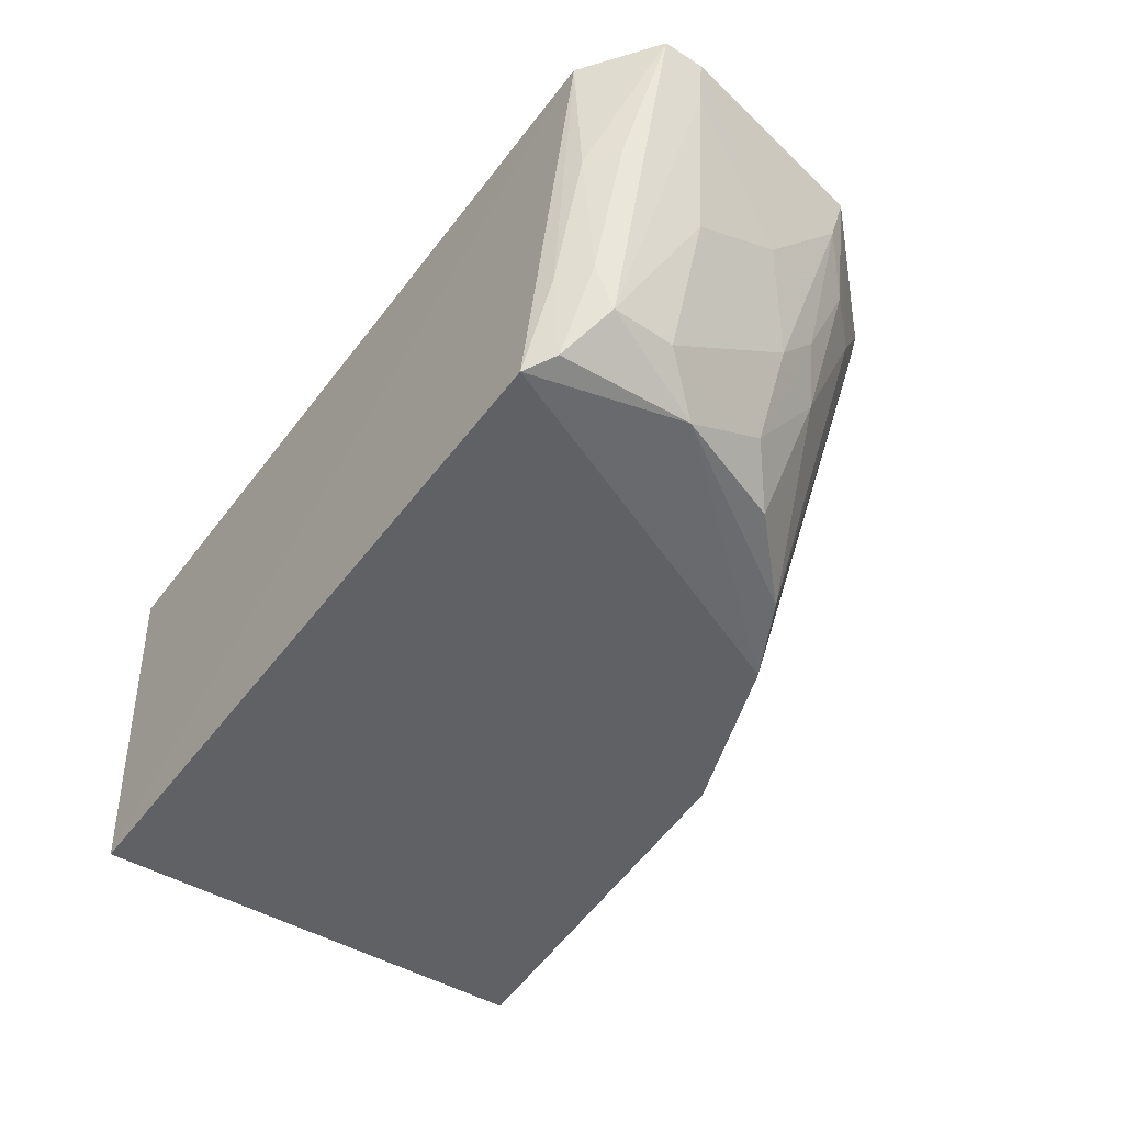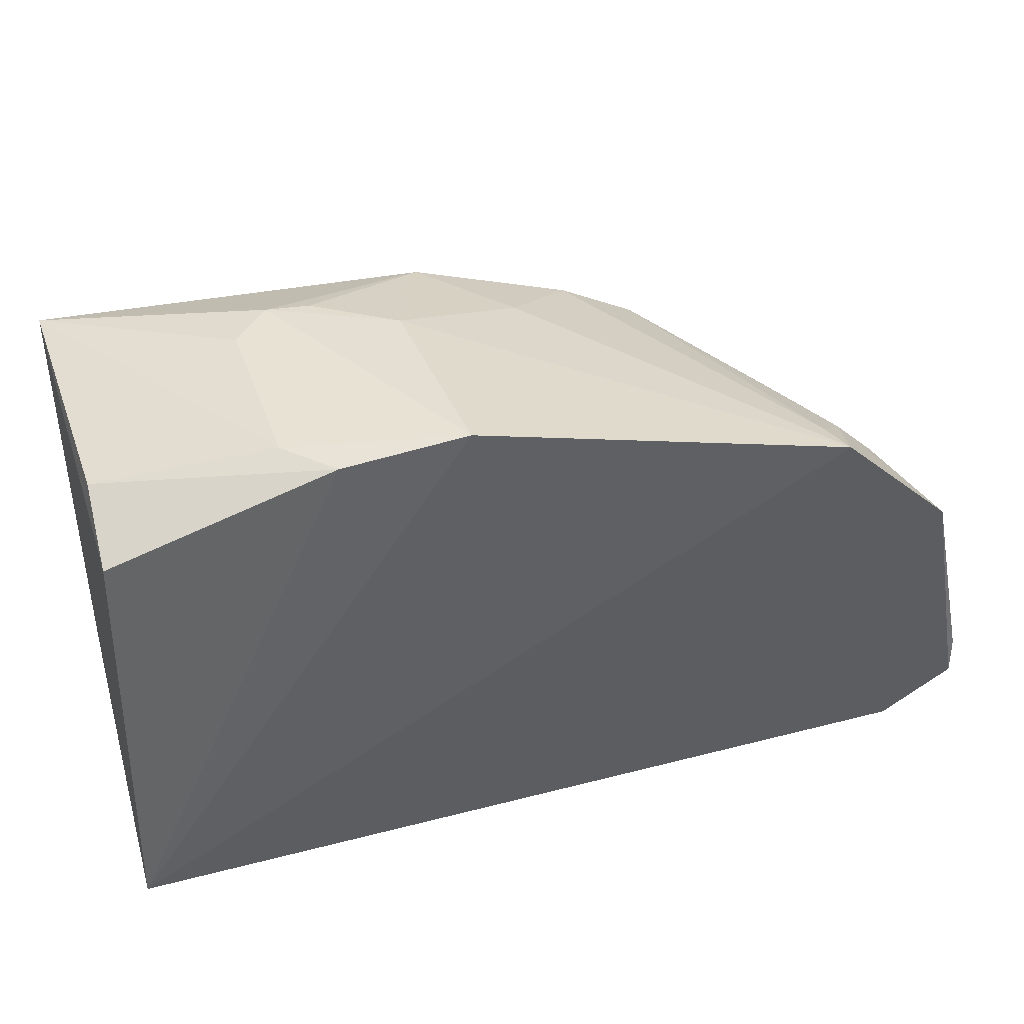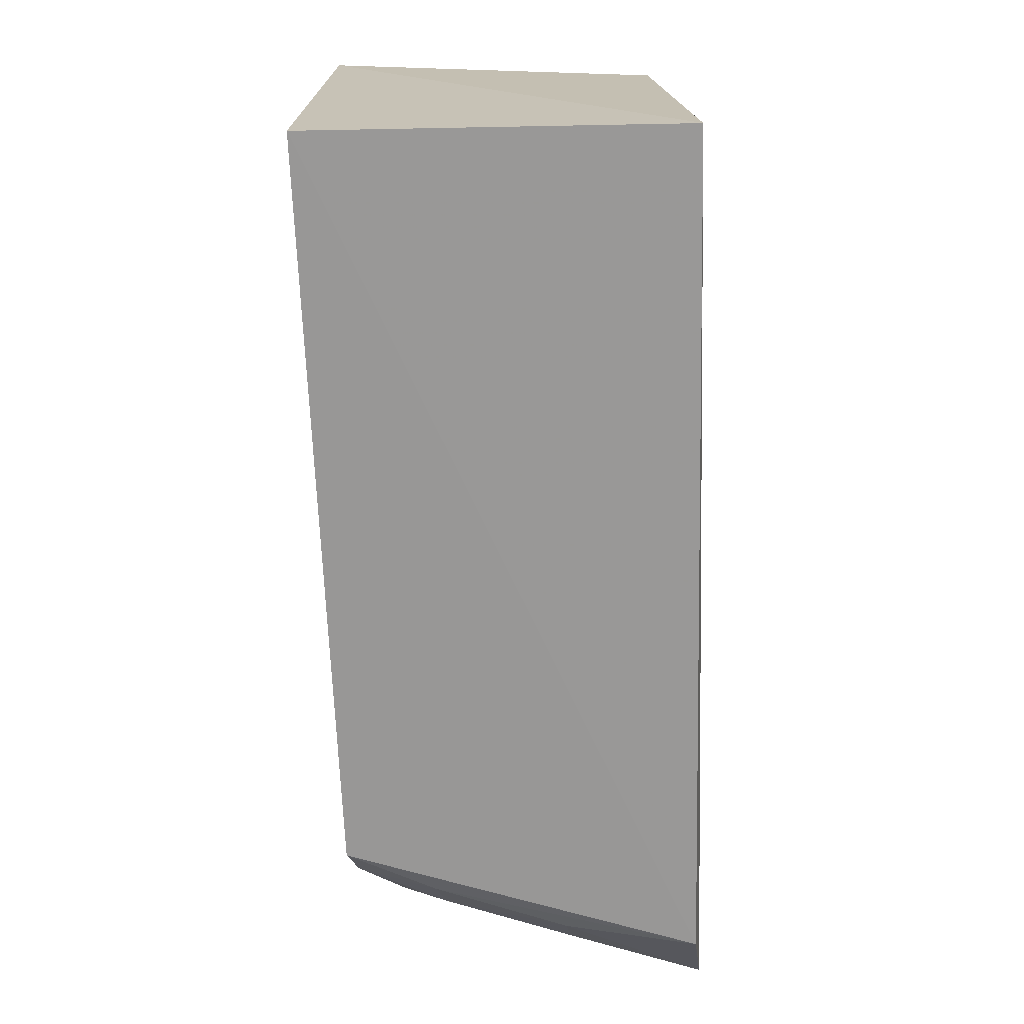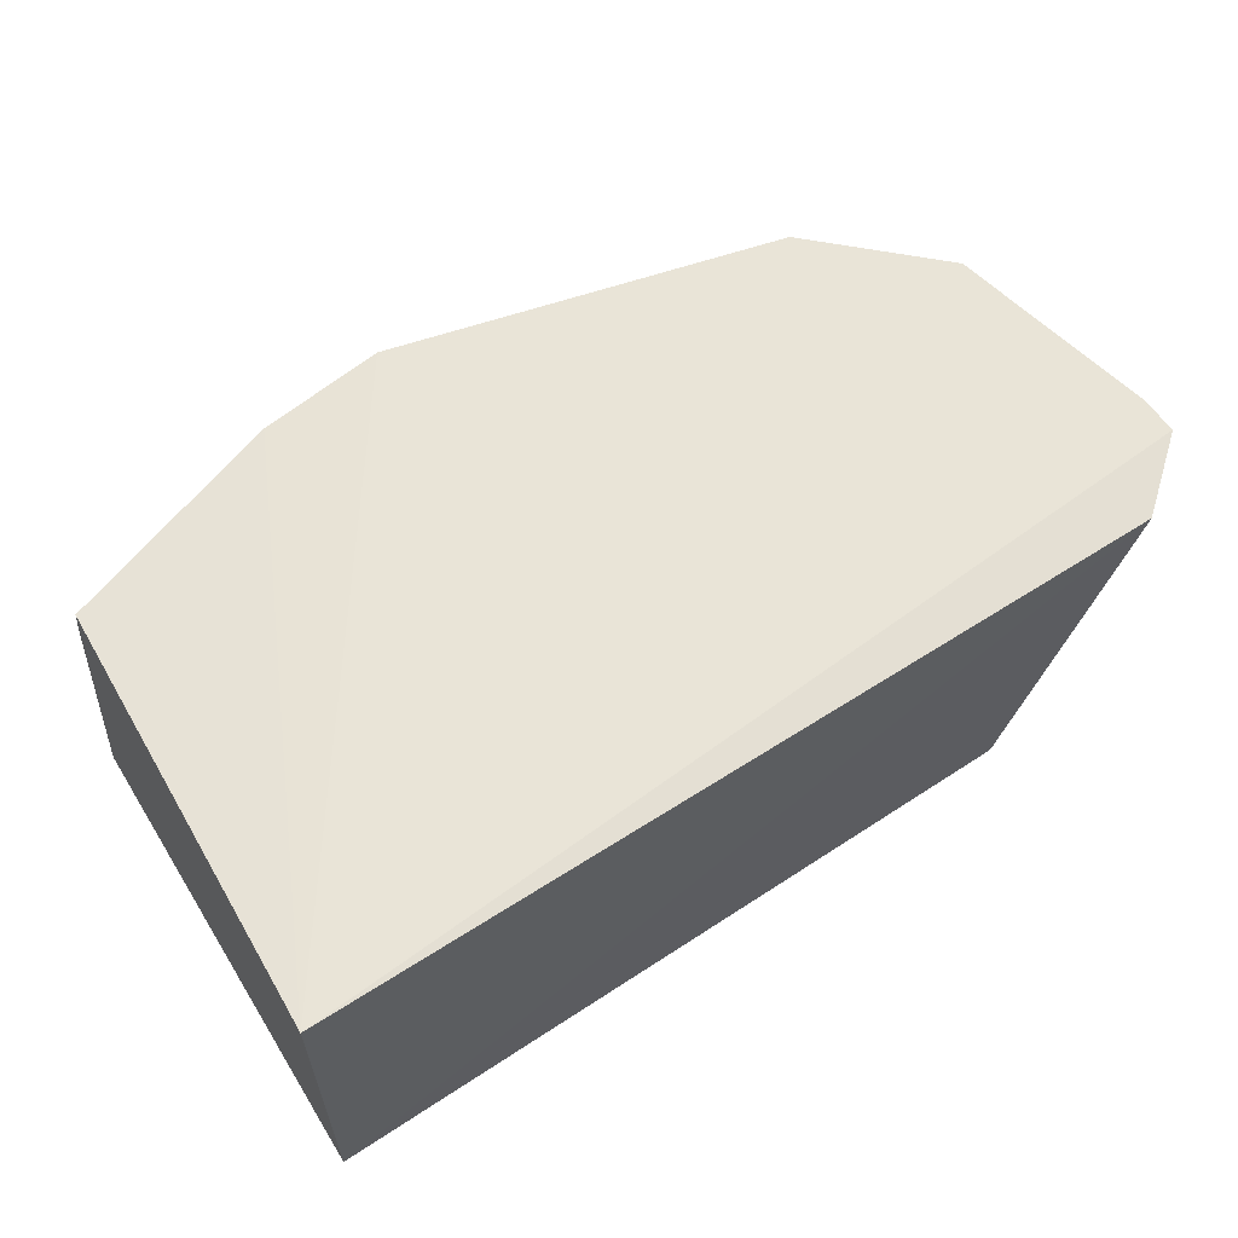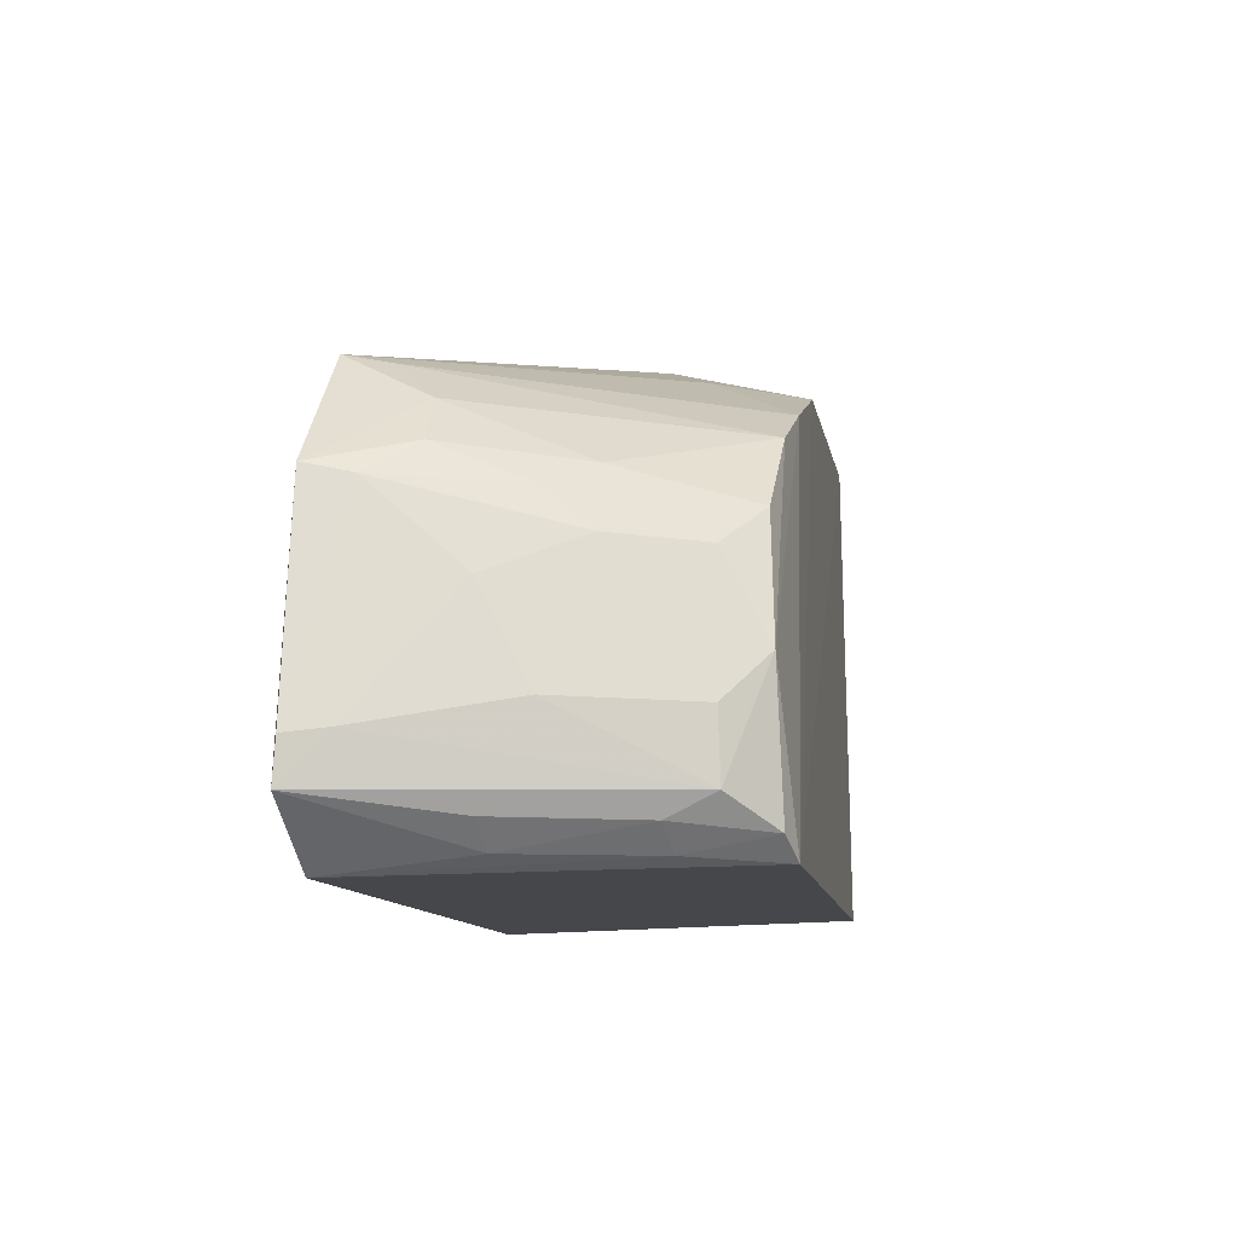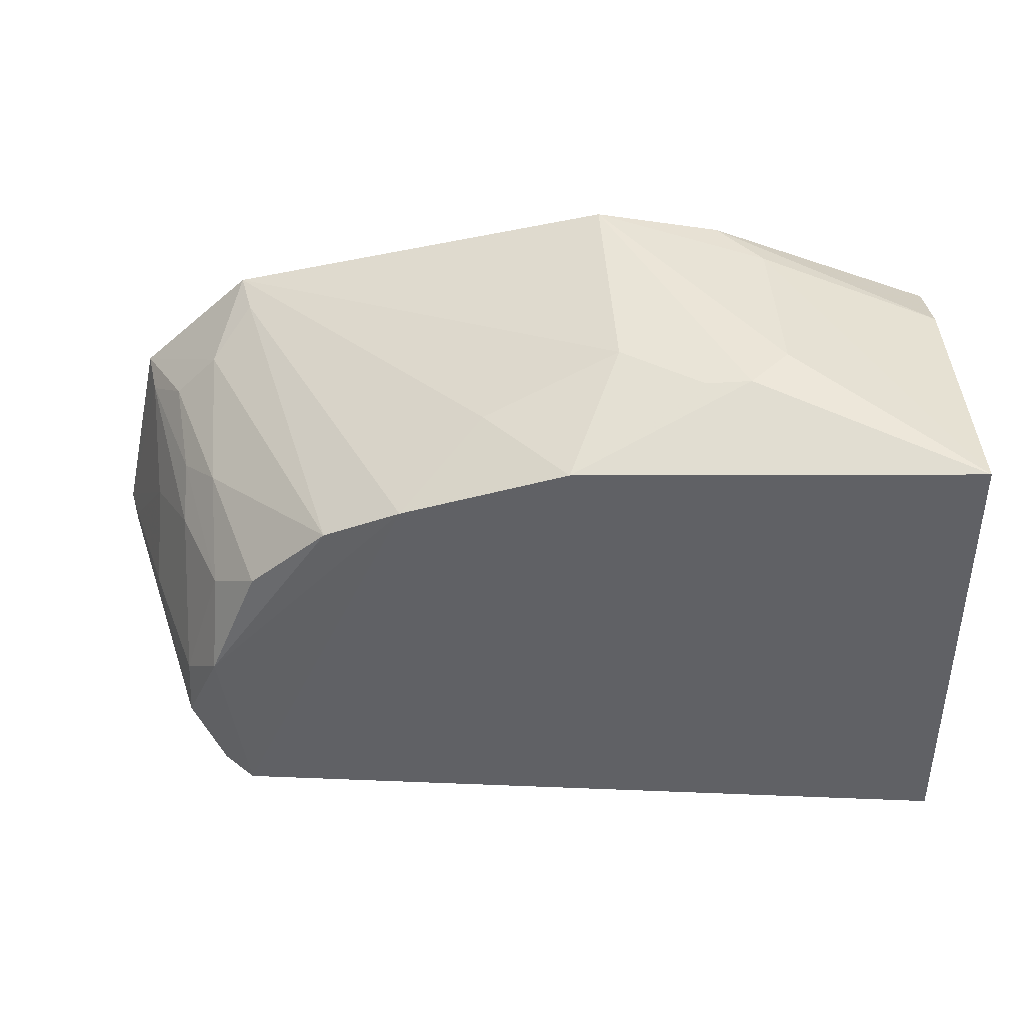
<metadata>
{"format":"obj","ext":"obj","renderer":"f3d","projection":"perspective","resolution":1024,"background":"white","views":[{"elev":-48.8,"azim":-124.1,"up":"+Y"},{"elev":42.0,"azim":163.4,"up":"+Z"},{"elev":-70.3,"azim":91.1,"up":"+Z"},{"elev":59.9,"azim":147.9,"up":"+Y"},{"elev":-8.9,"azim":-82.8,"up":"+Z"},{"elev":43.2,"azim":0.2,"up":"+Z"}]}
</metadata>
<code>
v -0.1598 -0.2638 0.07785
v -0.1588 -0.2664 -0.08151
v -0.1582 -0.1434 -0.0859
v -0.4475 -0.1391 0.02331
v -0.4147 -0.2575 -0.06784
v -0.2386 -0.1466 0.08795
v -0.4056 -0.2607 -0.07504
v -0.3723 -0.2562 0.04324
v -0.1635 -0.1504 0.06178
v -0.409 -0.1402 0.0609
v -0.44 -0.1417 -0.07944
v -0.4134 -0.2409 0.00664
v -0.3467 -0.2589 0.05561
v -0.4148 -0.2556 -0.02128
v -0.1642 -0.1789 0.07349
v -0.2803 -0.1447 0.09315
v -0.4179 -0.1679 0.04593
v -0.4628 -0.1387 -0.05976
v -0.4354 -0.1861 -0.07356
v -0.292 -0.2603 0.07376
v -0.4052 -0.1538 0.05904
v -0.3982 -0.2535 0.01898
v -0.4434 -0.1987 -0.0355
v -0.2232 -0.1627 0.08727
v -0.4153 -0.2114 0.02804
v -0.4201 -0.2305 -0.07353
v -0.2333 -0.232 0.08935
v -0.2753 -0.2153 0.08779
v -0.32 -0.2309 0.07285
v -0.4269 -0.2418 -0.03608
v -0.4629 -0.1396 -0.04619
v -0.4322 -0.1684 0.03153
v -0.4295 -0.228 -0.06537
v -0.2204 -0.2183 0.08939
v -0.2479 -0.2318 0.08813
v -0.4273 -0.2118 0.00769
v -0.4284 -0.2427 -0.05789
v -0.4416 -0.1828 -0.004925
v -0.4446 -0.184 -0.06503
v -0.4441 -0.1536 0.02077
v -0.4273 -0.1966 0.02051
v -0.4588 -0.1524 -0.04439
f 1 2 3
f 7 2 1
f 9 1 3
f 9 3 6
f 10 3 4
f 11 3 2
f 11 2 7
f 14 5 7
f 14 13 8
f 14 7 13
f 15 9 6
f 15 1 9
f 16 6 3
f 16 3 10
f 17 10 4
f 18 4 3
f 18 3 11
f 19 18 11
f 20 13 7
f 20 7 1
f 21 8 13
f 21 17 8
f 21 10 17
f 22 14 8
f 22 12 14
f 24 15 6
f 24 1 15
f 24 6 16
f 25 12 22
f 25 22 8
f 25 8 17
f 26 19 11
f 26 11 7
f 26 7 5
f 27 20 1
f 28 16 10
f 28 27 16
f 29 13 20
f 29 21 13
f 29 10 21
f 29 28 10
f 29 20 28
f 30 14 12
f 31 4 18
f 32 25 17
f 32 17 4
f 33 26 5
f 33 19 26
f 34 24 16
f 34 16 27
f 34 27 1
f 34 1 24
f 35 28 20
f 35 20 27
f 35 27 28
f 36 30 12
f 36 23 30
f 37 5 14
f 37 14 30
f 37 33 5
f 37 30 23
f 37 18 33
f 38 23 36
f 39 33 18
f 39 18 19
f 39 19 33
f 40 32 4
f 40 38 36
f 40 4 31
f 40 31 38
f 41 36 12
f 41 12 25
f 41 25 32
f 41 40 36
f 41 32 40
f 42 31 18
f 42 18 37
f 42 37 23
f 42 38 31
f 42 23 38

</code>
